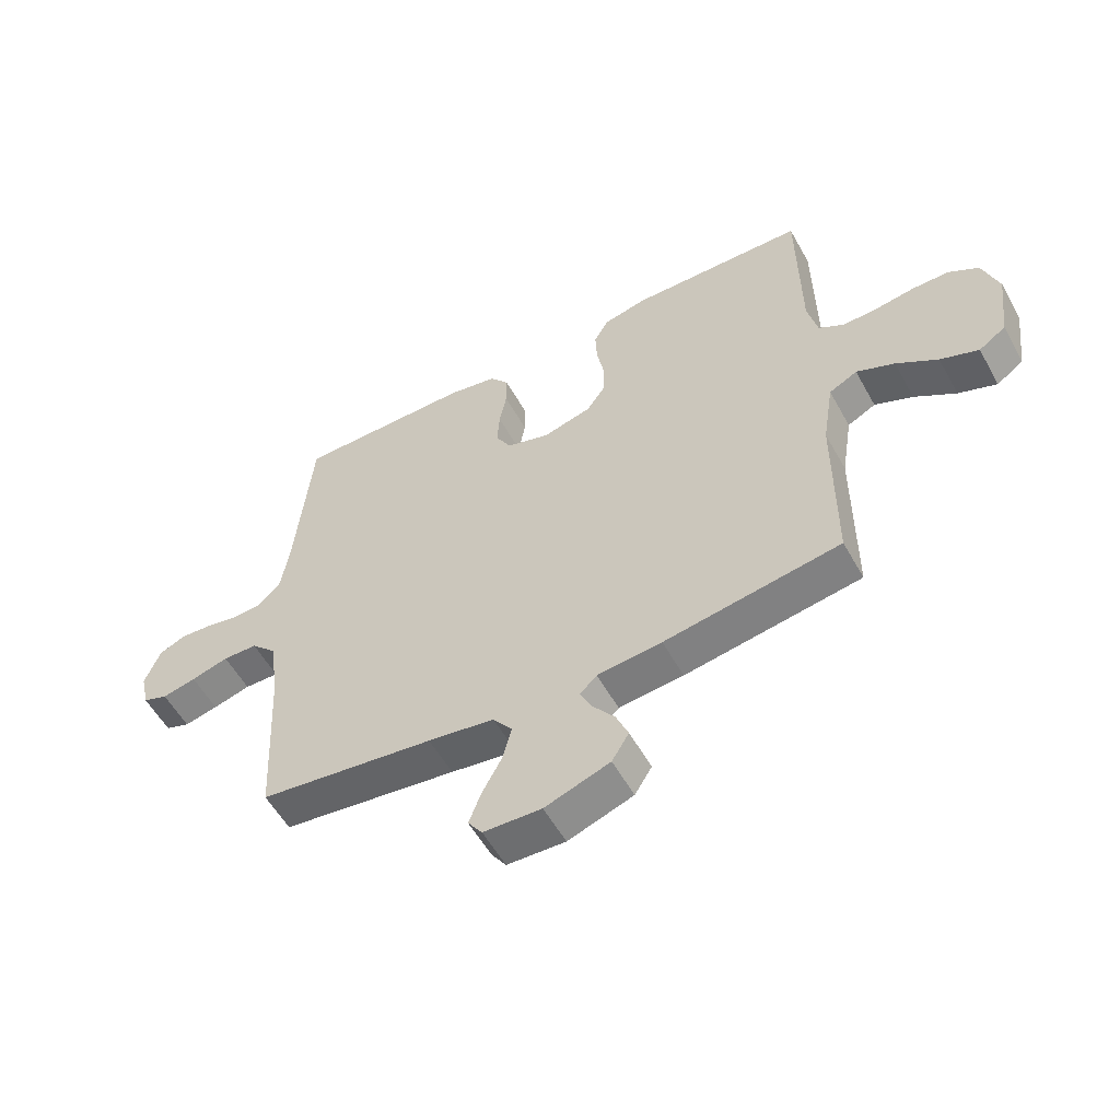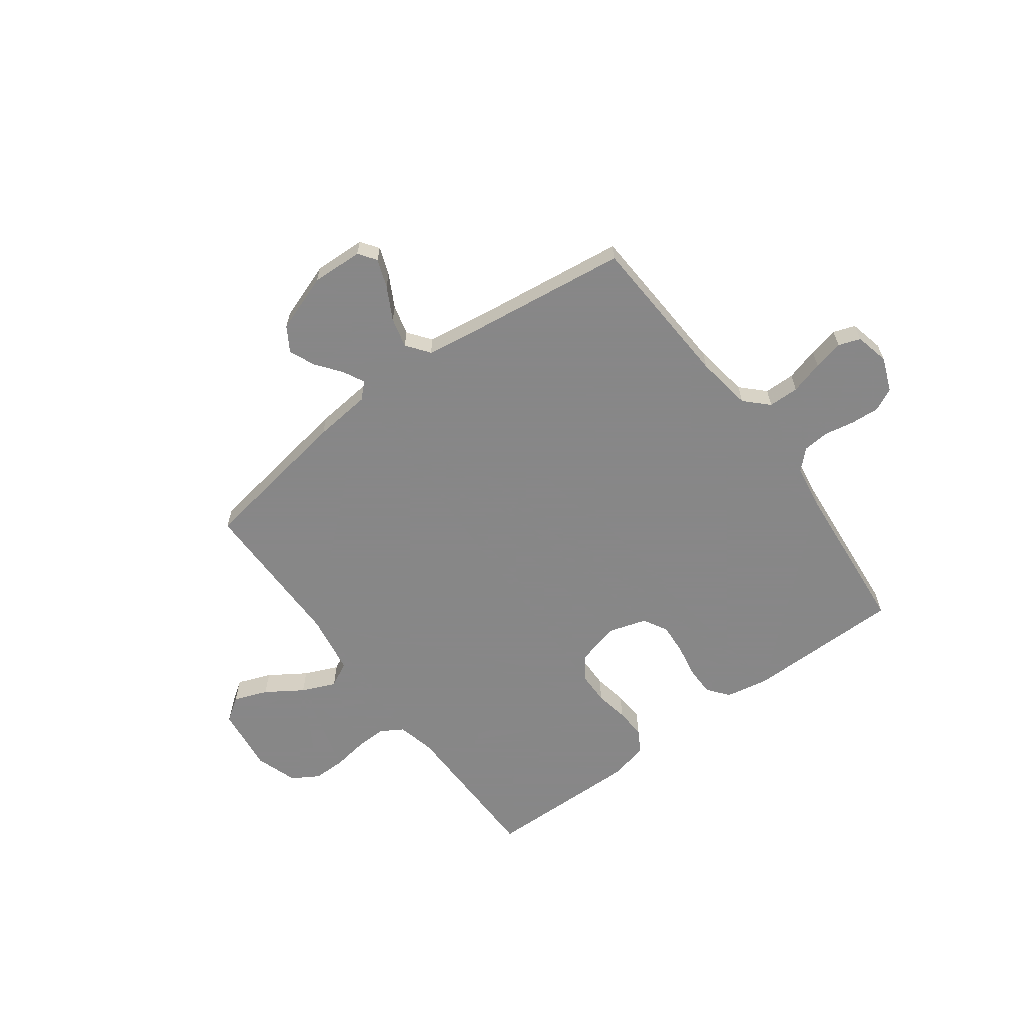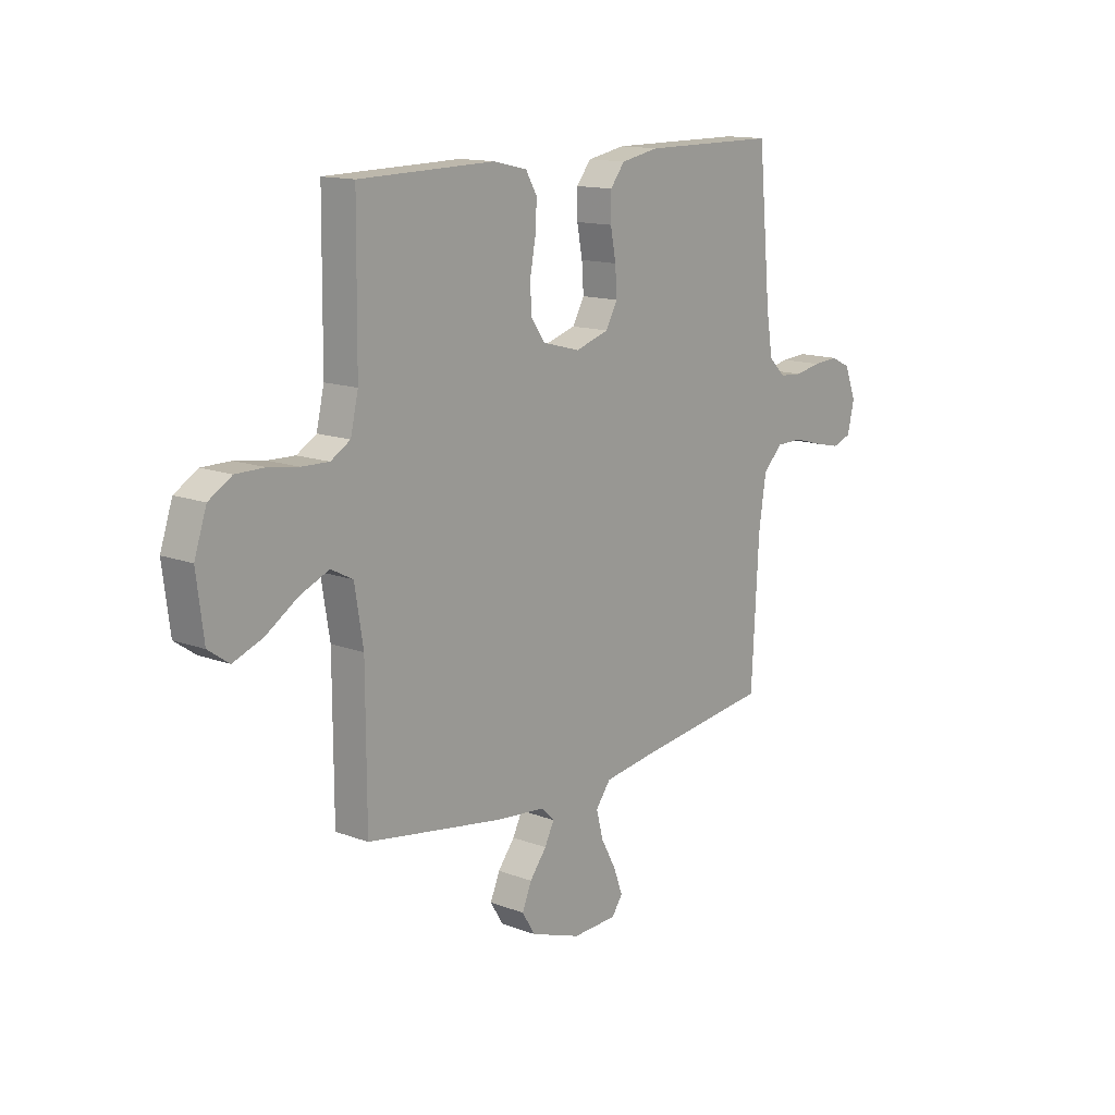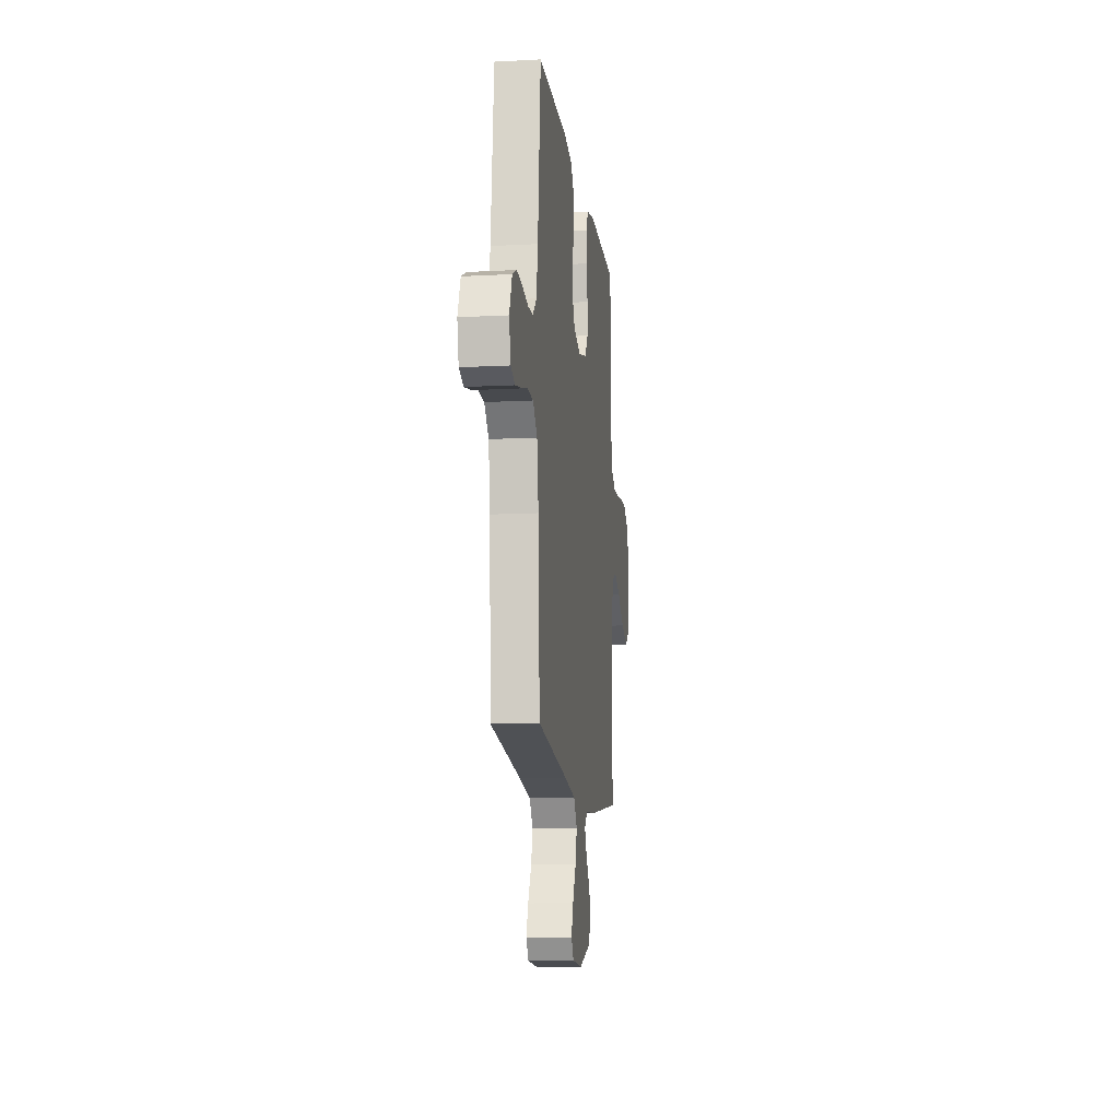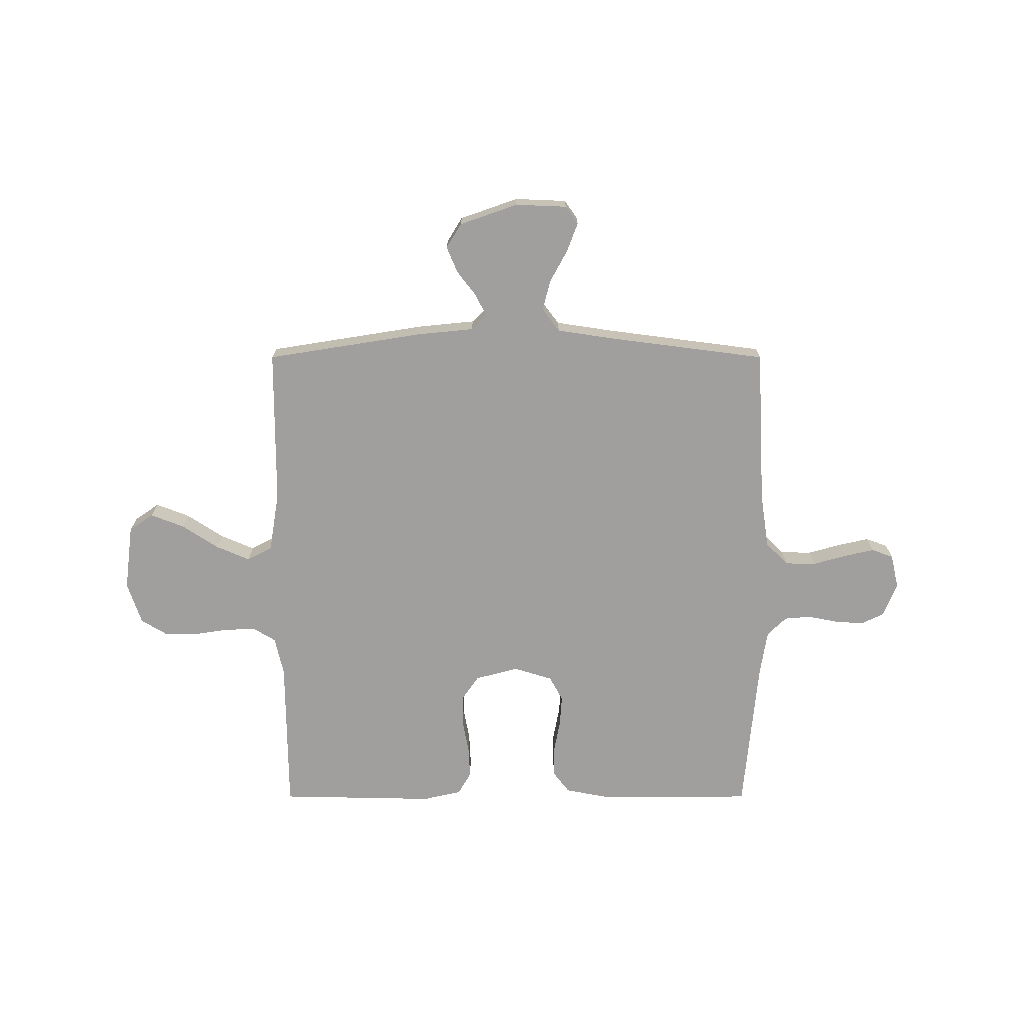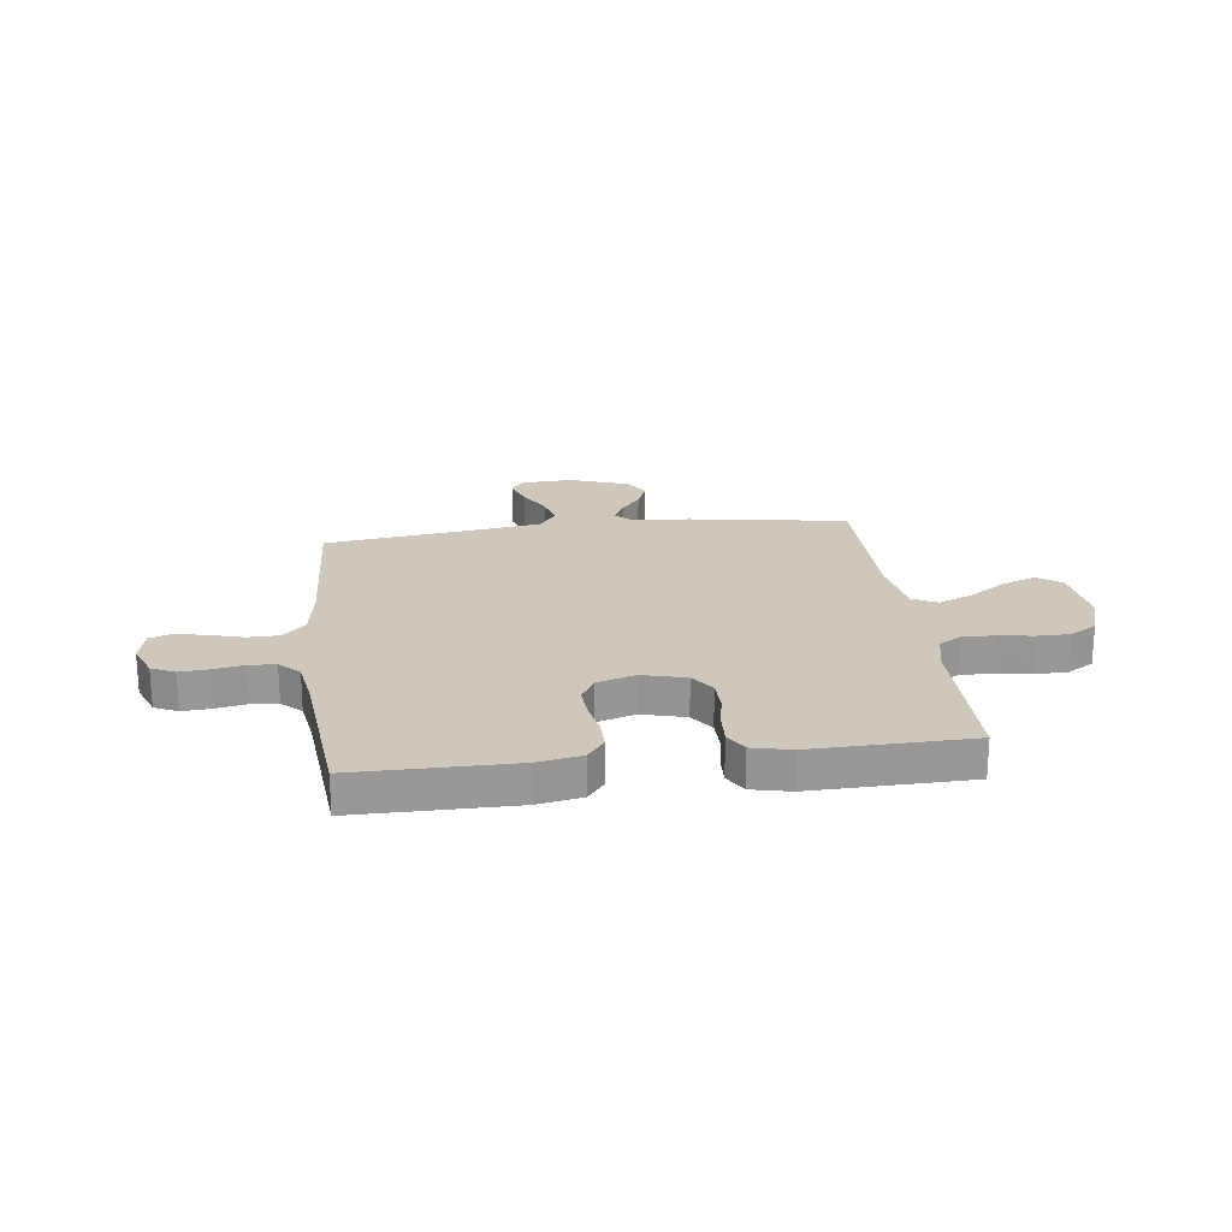
<metadata>
{"format":"obj","ext":"obj","renderer":"f3d","projection":"perspective","resolution":1024,"background":"white","views":[{"elev":-55.6,"azim":28.8,"up":"+Z"},{"elev":-62.6,"azim":-143.4,"up":"+Y"},{"elev":13.9,"azim":129.8,"up":"+Z"},{"elev":-12.3,"azim":-82.9,"up":"+Z"},{"elev":-71.4,"azim":180.0,"up":"+Y"},{"elev":21.8,"azim":-7.2,"up":"+Y"}]}
</metadata>
<code>
v -0.5 0.07 0.5
v -0.2 0.07 0.501
v -0.116 0.07 0.485
v -0.084 0.07 0.444
v -0.084 0.07 0.386
v -0.096 0.07 0.323
v -0.1 0.07 0.263
v -0.074 0.07 0.216
v 0 0.07 0.193
v 0.083 0.07 0.215
v 0.115 0.07 0.261
v 0.116 0.07 0.322
v 0.104 0.07 0.387
v 0.101 0.07 0.446
v 0.126 0.07 0.489
v 0.2 0.07 0.506
v 0.5 0.07 0.5
v 0.503 0.07 0.2
v 0.52 0.07 0.126
v 0.563 0.07 0.1
v 0.623 0.07 0.102
v 0.689 0.07 0.112
v 0.752 0.07 0.112
v 0.803 0.07 0.081
v 0.83 0.07 0
v 0.814 0.07 -0.126
v 0.768 0.07 -0.158
v 0.703 0.07 -0.133
v 0.633 0.07 -0.087
v 0.568 0.07 -0.059
v 0.52 0.07 -0.084
v 0.501 0.07 -0.2
v 0.5 0.07 -0.5
v 0.2 0.07 -0.548
v 0.09 0.07 -0.559
v 0.061 0.07 -0.587
v 0.082 0.07 -0.629
v 0.119 0.07 -0.677
v 0.14 0.07 -0.727
v 0.111 0.07 -0.774
v 0 0.07 -0.813
v -0.099 0.07 -0.809
v -0.123 0.07 -0.775
v -0.103 0.07 -0.721
v -0.069 0.07 -0.658
v -0.054 0.07 -0.6
v -0.087 0.07 -0.556
v -0.2 0.07 -0.539
v -0.5 0.07 -0.5
v -0.516 0.07 -0.2
v -0.532 0.07 -0.093
v -0.575 0.07 -0.05
v -0.634 0.07 -0.049
v -0.698 0.07 -0.067
v -0.756 0.07 -0.08
v -0.798 0.07 -0.065
v -0.813 0.07 0
v -0.787 0.07 0.066
v -0.743 0.07 0.087
v -0.687 0.07 0.083
v -0.63 0.07 0.072
v -0.579 0.07 0.076
v -0.542 0.07 0.112
v -0.528 0.07 0.2
v -0.5 0 0.5
v -0.2 0 0.501
v -0.116 0 0.485
v -0.084 0 0.444
v -0.084 0 0.386
v -0.096 0 0.323
v -0.1 0 0.263
v -0.074 0 0.216
v 0 0 0.193
v 0.083 0 0.215
v 0.115 0 0.261
v 0.116 0 0.322
v 0.104 0 0.387
v 0.101 0 0.446
v 0.126 0 0.489
v 0.2 0 0.506
v 0.5 0 0.5
v 0.503 0 0.2
v 0.52 0 0.126
v 0.563 0 0.1
v 0.623 0 0.102
v 0.689 0 0.112
v 0.752 0 0.112
v 0.803 0 0.081
v 0.83 0 0
v 0.814 0 -0.126
v 0.768 0 -0.158
v 0.703 0 -0.133
v 0.633 0 -0.087
v 0.568 0 -0.059
v 0.52 0 -0.084
v 0.501 0 -0.2
v 0.5 0 -0.5
v 0.2 0 -0.548
v 0.09 0 -0.559
v 0.061 0 -0.587
v 0.082 0 -0.629
v 0.119 0 -0.677
v 0.14 0 -0.727
v 0.111 0 -0.774
v 0 0 -0.813
v -0.099 0 -0.809
v -0.123 0 -0.775
v -0.103 0 -0.721
v -0.069 0 -0.658
v -0.054 0 -0.6
v -0.087 0 -0.556
v -0.2 0 -0.539
v -0.5 0 -0.5
v -0.516 0 -0.2
v -0.532 0 -0.093
v -0.575 0 -0.05
v -0.634 0 -0.049
v -0.698 0 -0.067
v -0.756 0 -0.08
v -0.798 0 -0.065
v -0.813 0 0
v -0.787 0 0.066
v -0.743 0 0.087
v -0.687 0 0.083
v -0.63 0 0.072
v -0.579 0 0.076
v -0.542 0 0.112
v -0.528 0 0.2
f 59 60 61
f 58 59 61
f 57 58 61
f 56 57 61
f 55 56 61
f 54 55 61
f 53 54 61
f 52 53 61 62
f 51 52 62 63
f 48 49 50
f 51 63 64
f 50 51 64
f 48 50 64
f 47 48 64
f 43 44 45
f 42 43 45
f 41 42 45
f 40 41 45
f 39 40 45
f 38 39 45
f 37 38 45
f 36 37 45 46
f 64 1 2
f 47 64 2
f 46 47 2
f 36 46 2
f 35 36 2
f 27 28 29
f 26 27 29
f 25 26 29
f 24 25 29
f 23 24 29
f 22 23 29
f 21 22 29
f 20 21 29 30
f 19 20 30 31
f 16 17 18
f 15 16 18
f 14 15 18
f 13 14 18
f 12 13 18
f 19 31 32
f 18 19 32
f 12 18 32
f 11 12 32
f 4 5 6
f 3 4 6
f 2 3 6
f 2 6 7
f 35 2 7
f 33 34 35
f 32 33 35
f 11 32 35
f 10 11 35
f 9 10 35
f 8 9 35
f 7 8 35
f 125 124 123
f 125 123 122
f 125 122 121
f 125 121 120
f 125 120 119
f 125 119 118
f 125 118 117
f 126 125 117 116
f 127 126 116 115
f 114 113 112
f 128 127 115
f 128 115 114
f 128 114 112
f 128 112 111
f 109 108 107
f 109 107 106
f 109 106 105
f 109 105 104
f 109 104 103
f 109 103 102
f 109 102 101
f 110 109 101 100
f 66 65 128
f 66 128 111
f 66 111 110
f 66 110 100
f 66 100 99
f 93 92 91
f 93 91 90
f 93 90 89
f 93 89 88
f 93 88 87
f 93 87 86
f 93 86 85
f 94 93 85 84
f 95 94 84 83
f 82 81 80
f 82 80 79
f 82 79 78
f 82 78 77
f 82 77 76
f 96 95 83
f 96 83 82
f 96 82 76
f 96 76 75
f 70 69 68
f 70 68 67
f 70 67 66
f 71 70 66
f 71 66 99
f 99 98 97
f 99 97 96
f 99 96 75
f 99 75 74
f 99 74 73
f 99 73 72
f 99 72 71
f 1 65 66 2
f 2 66 67 3
f 3 67 68 4
f 4 68 69 5
f 5 69 70 6
f 6 70 71 7
f 7 71 72 8
f 8 72 73 9
f 9 73 74 10
f 10 74 75 11
f 11 75 76 12
f 12 76 77 13
f 13 77 78 14
f 14 78 79 15
f 15 79 80 16
f 16 80 81 17
f 17 81 82 18
f 18 82 83 19
f 19 83 84 20
f 20 84 85 21
f 21 85 86 22
f 22 86 87 23
f 23 87 88 24
f 24 88 89 25
f 25 89 90 26
f 26 90 91 27
f 27 91 92 28
f 28 92 93 29
f 29 93 94 30
f 30 94 95 31
f 31 95 96 32
f 32 96 97 33
f 33 97 98 34
f 34 98 99 35
f 35 99 100 36
f 36 100 101 37
f 37 101 102 38
f 38 102 103 39
f 39 103 104 40
f 40 104 105 41
f 41 105 106 42
f 42 106 107 43
f 43 107 108 44
f 44 108 109 45
f 45 109 110 46
f 46 110 111 47
f 47 111 112 48
f 48 112 113 49
f 49 113 114 50
f 50 114 115 51
f 51 115 116 52
f 52 116 117 53
f 53 117 118 54
f 54 118 119 55
f 55 119 120 56
f 56 120 121 57
f 57 121 122 58
f 58 122 123 59
f 59 123 124 60
f 60 124 125 61
f 61 125 126 62
f 62 126 127 63
f 63 127 128 64
f 64 128 65 1

</code>
